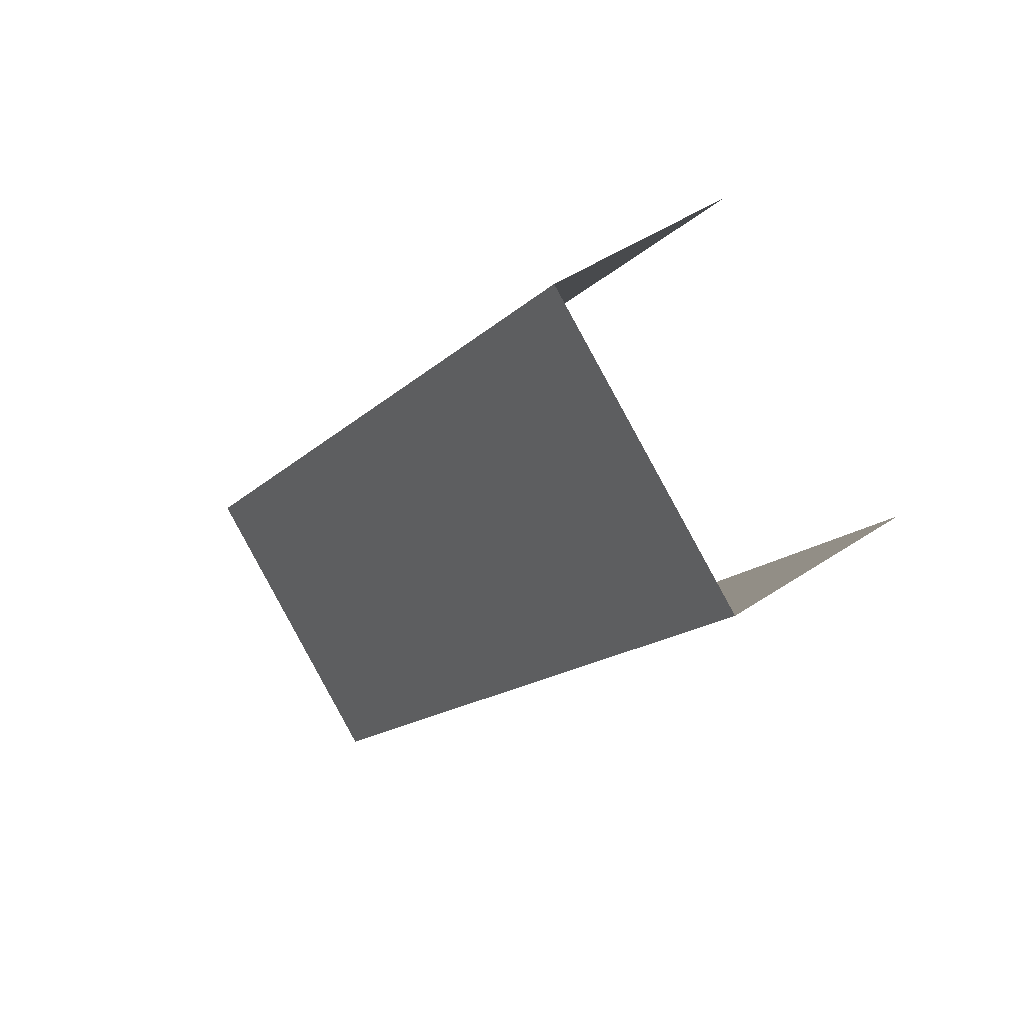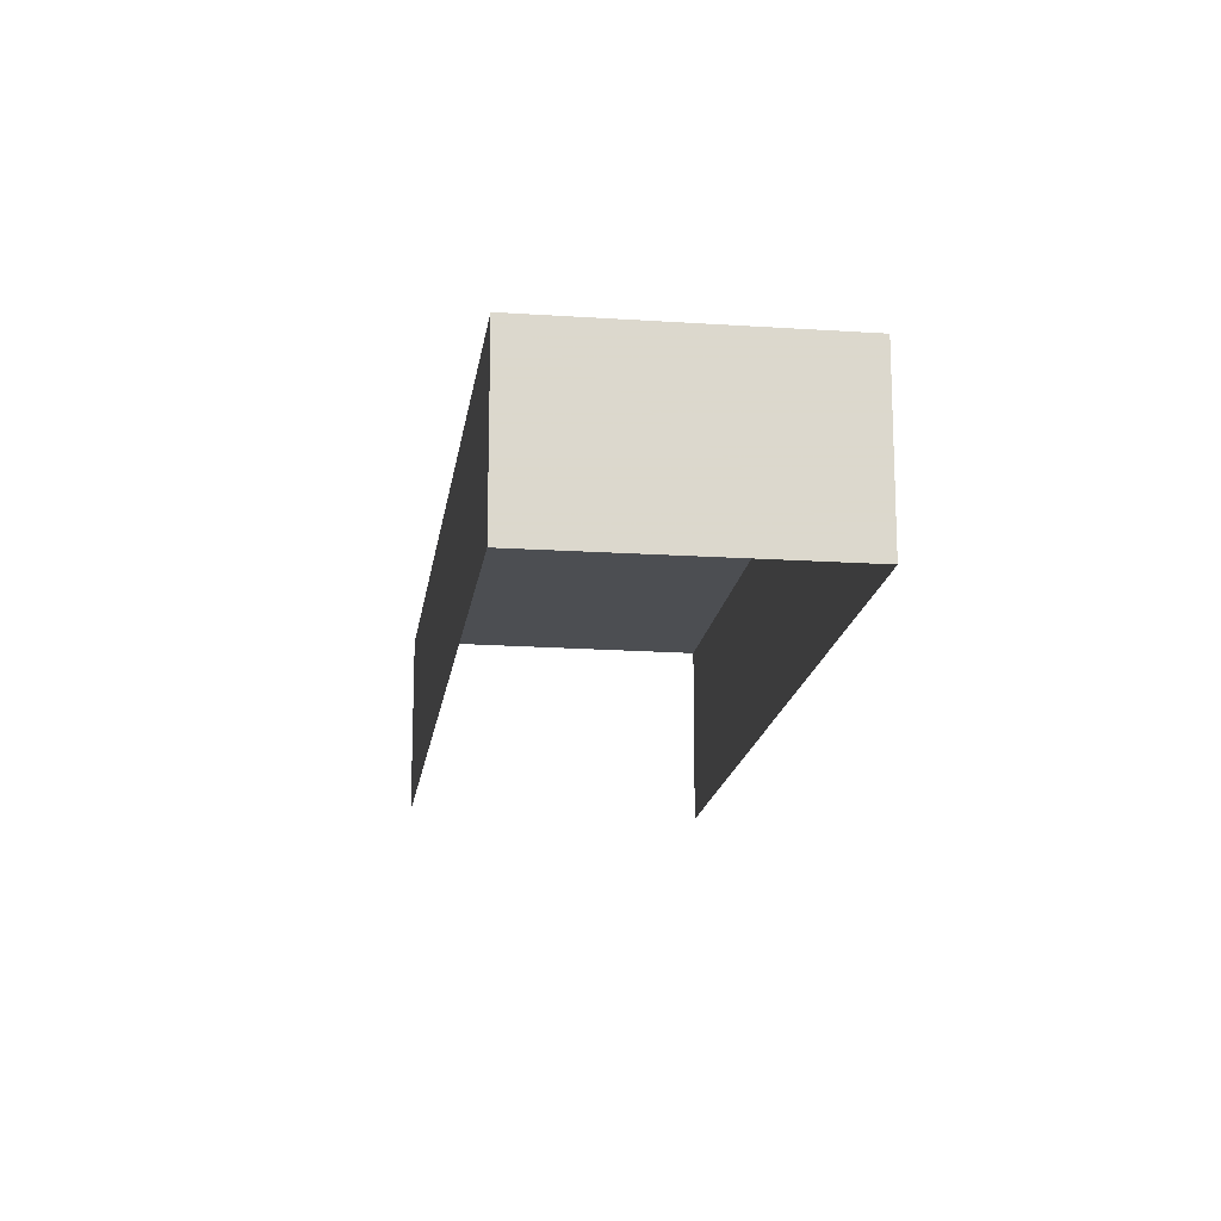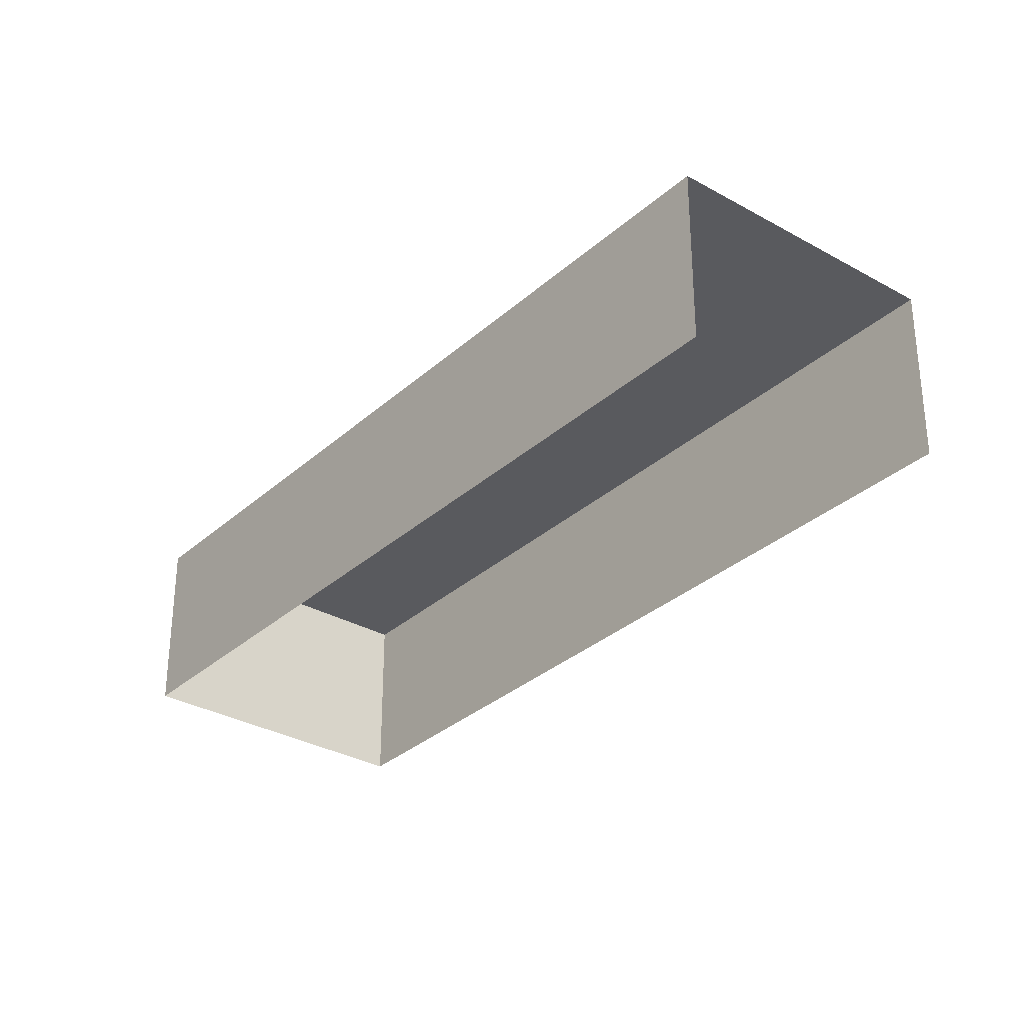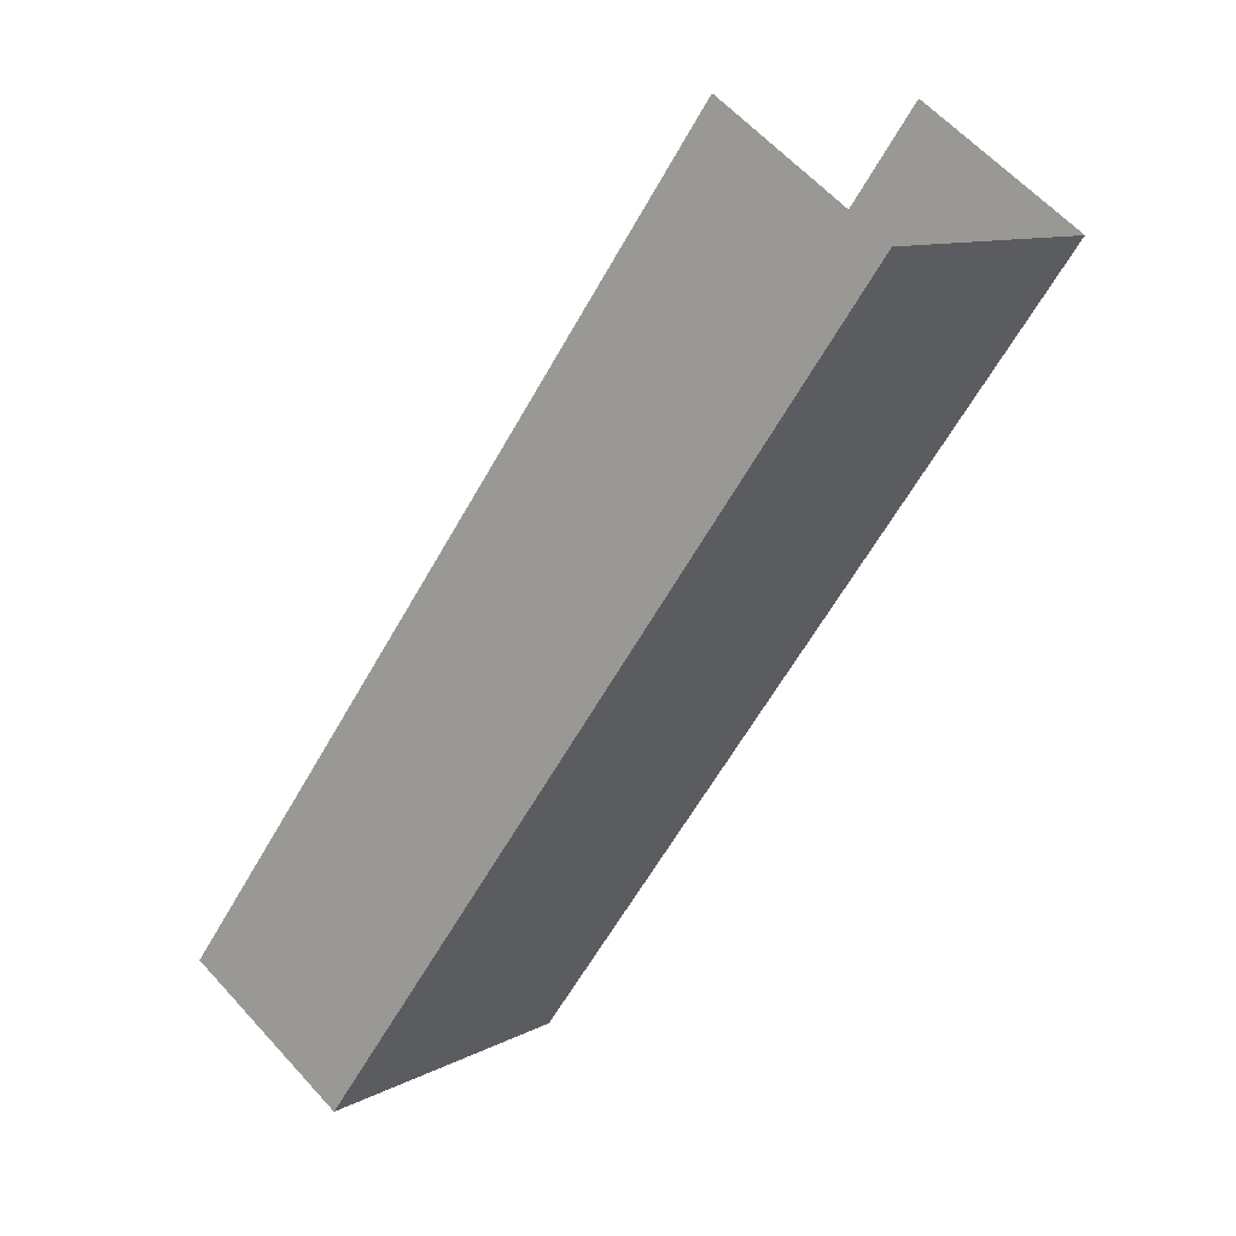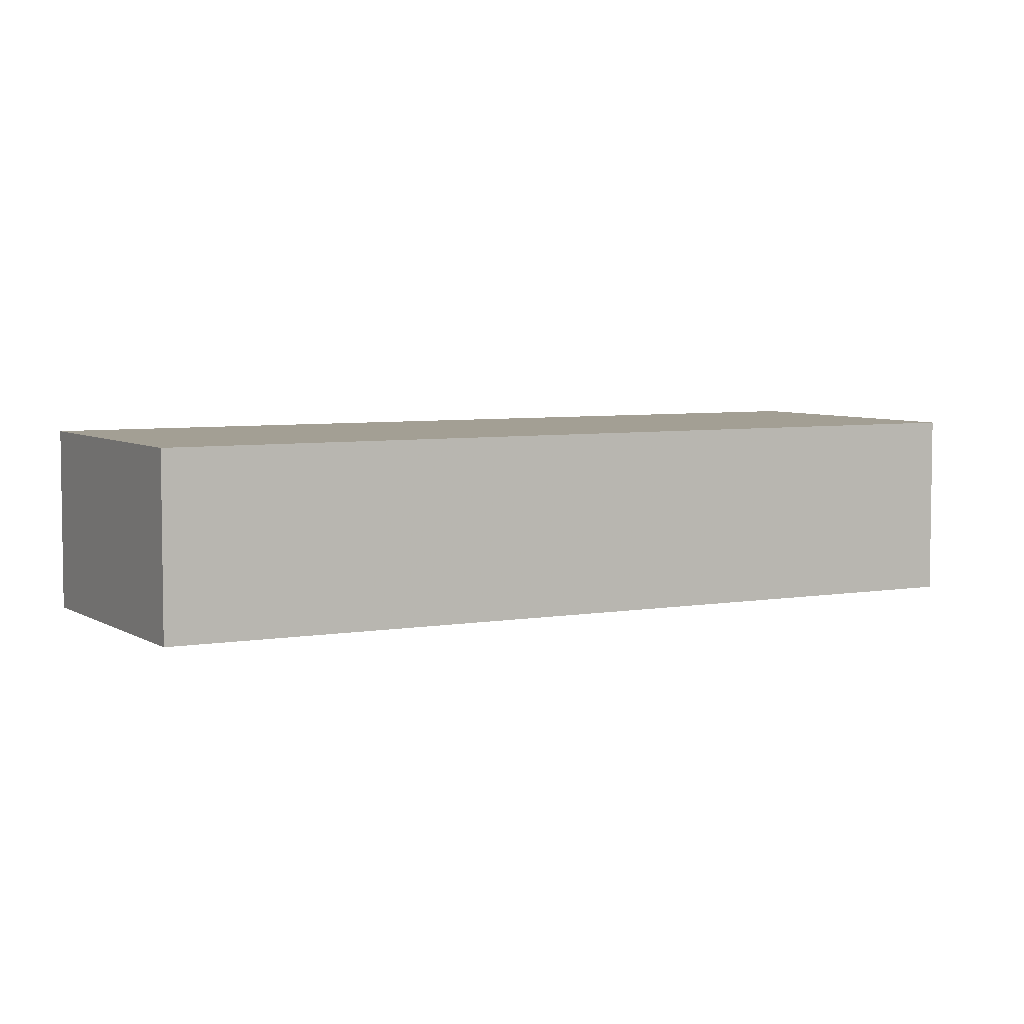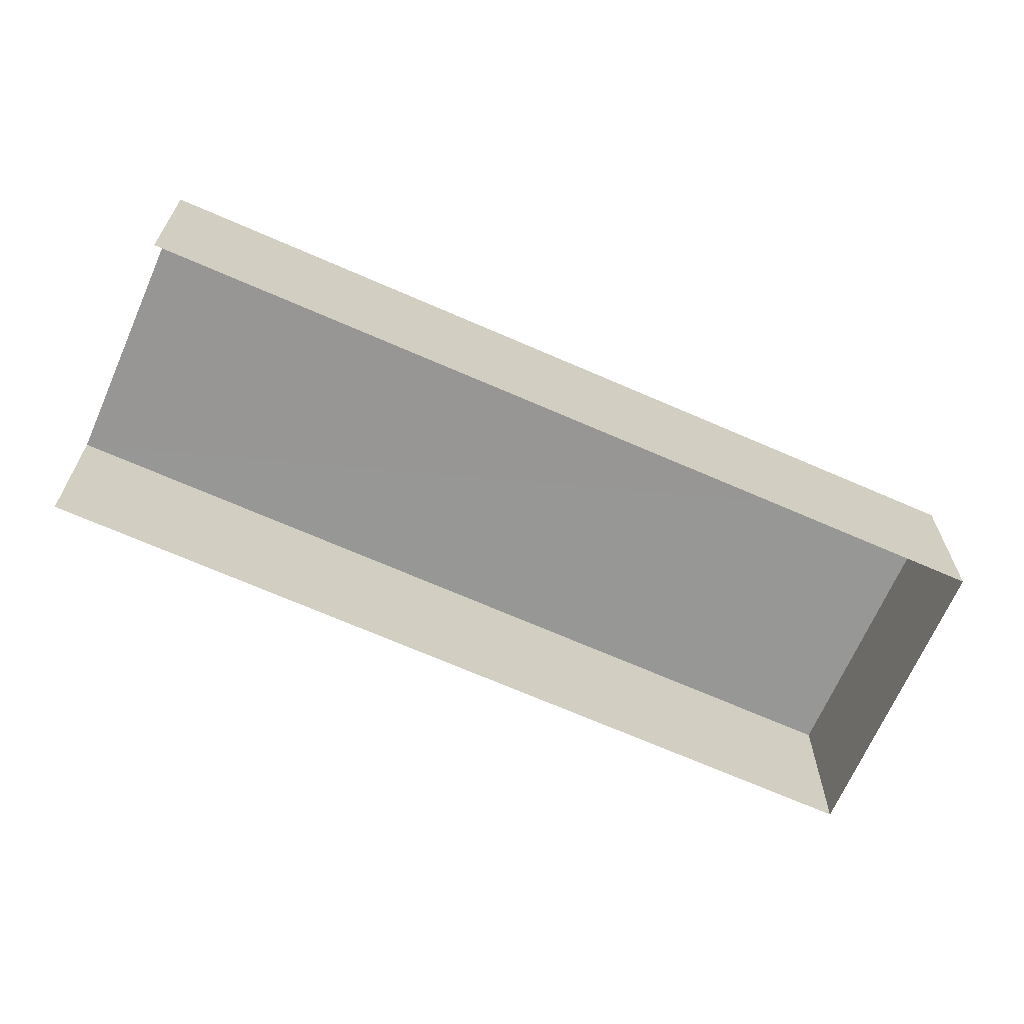
<metadata>
{"format":"obj","ext":"obj","renderer":"f3d","projection":"perspective","resolution":1024,"background":"white","views":[{"elev":44.4,"azim":51.5,"up":"+Y"},{"elev":-16.7,"azim":-47.5,"up":"+Z"},{"elev":-31.7,"azim":101.5,"up":"+Z"},{"elev":60.5,"azim":-41.8,"up":"+Y"},{"elev":5.4,"azim":21.4,"up":"+Z"},{"elev":-67.9,"azim":-153.5,"up":"+Z"}]}
</metadata>
<code>
v -2.192e+05 -1.251e+05 13.56
v -2.192e+05 -1.251e+05 13.56
v -2.192e+05 -1.251e+05 13.56
v -2.192e+05 -1.251e+05 13.56
v -2.192e+05 -1.251e+05 14.96
v -2.192e+05 -1.251e+05 14.96
v -2.192e+05 -1.251e+05 14.96
v -2.192e+05 -1.251e+05 14.96
f 1 2 3
f 1 4 2
f 7 1 3
f 7 6 1
f 5 6 7
f 5 8 6
f 7 3 2
f 5 7 2
f 5 2 4
f 8 5 4
f 8 4 1
f 6 8 1

</code>
